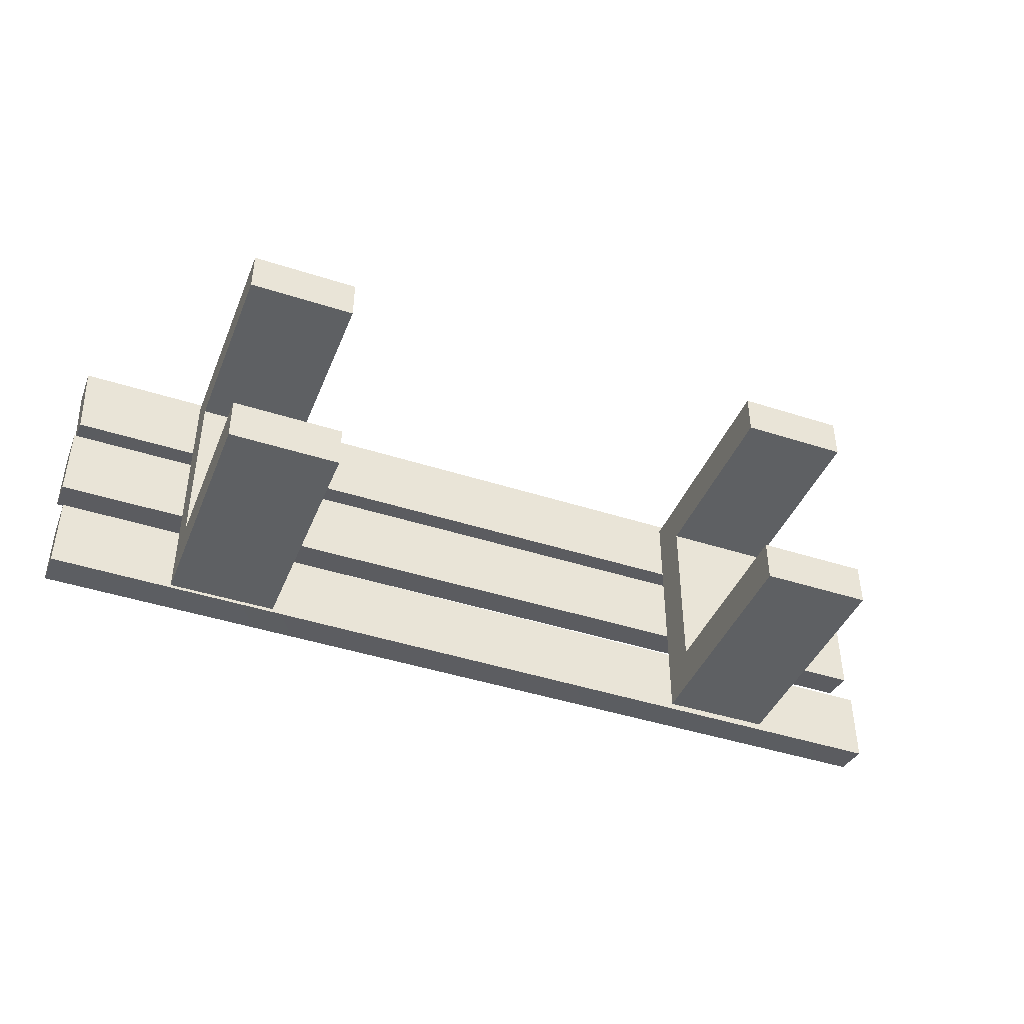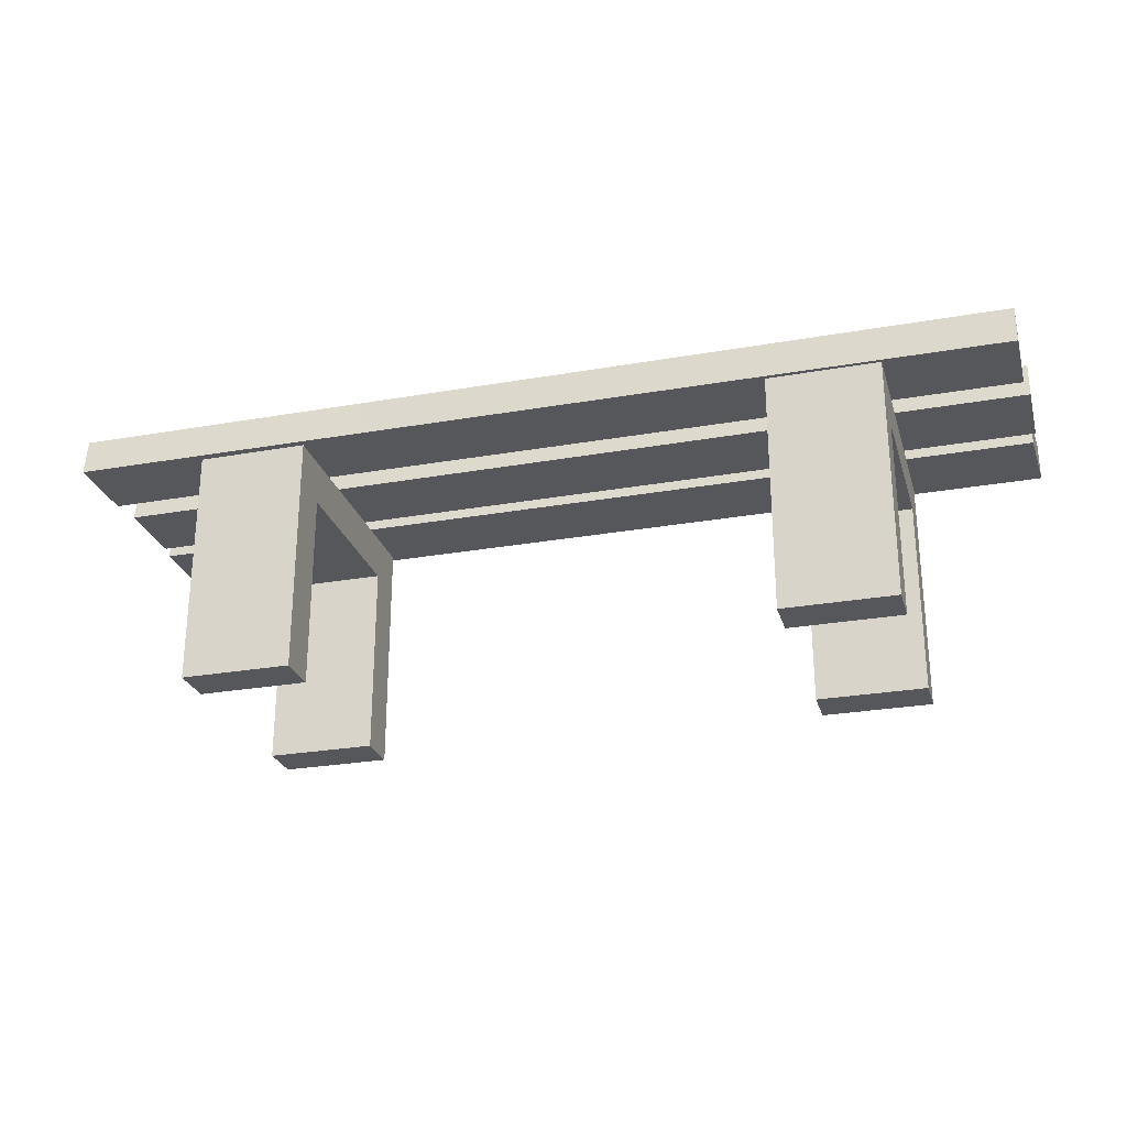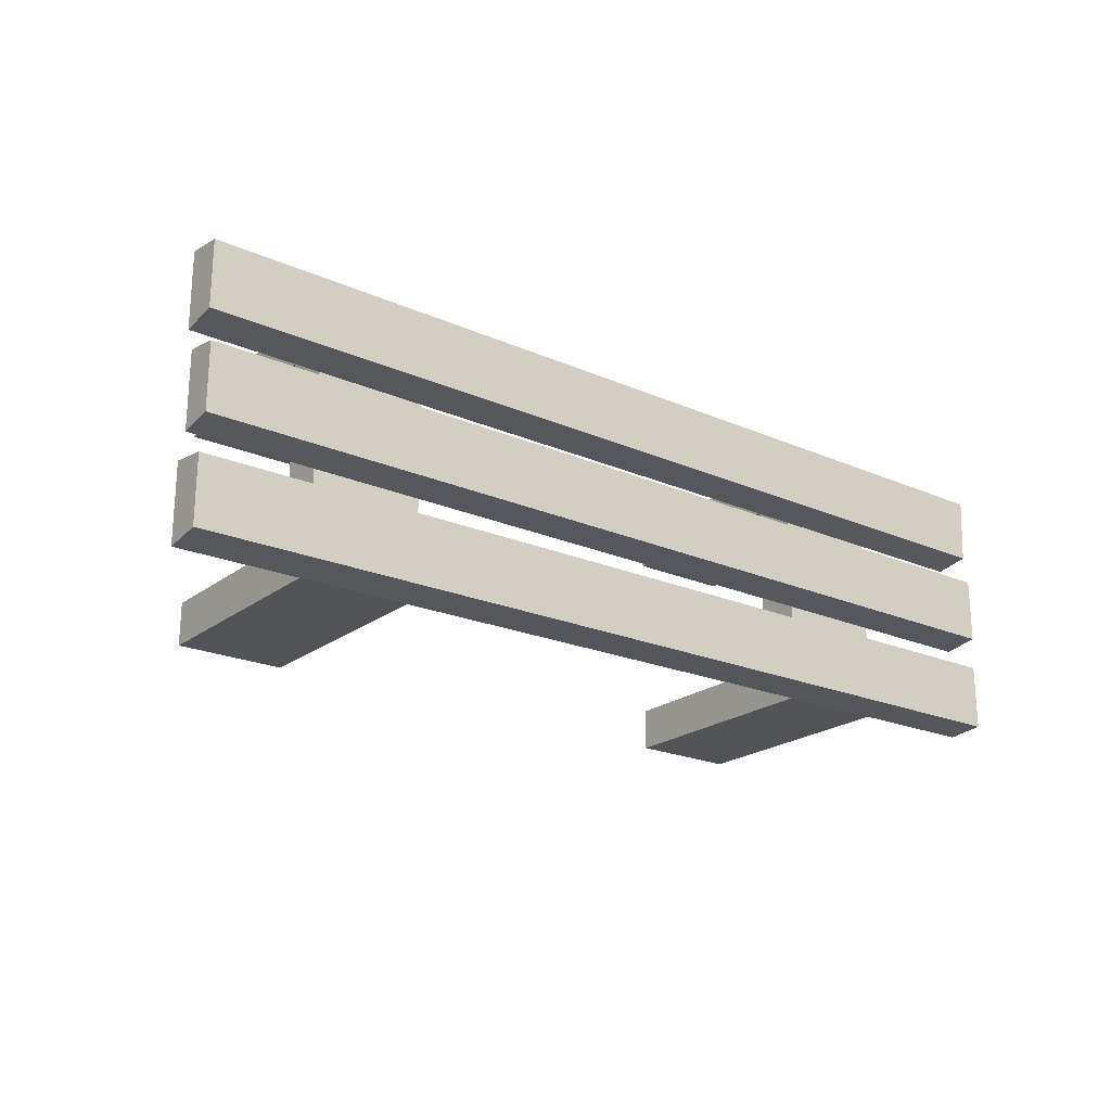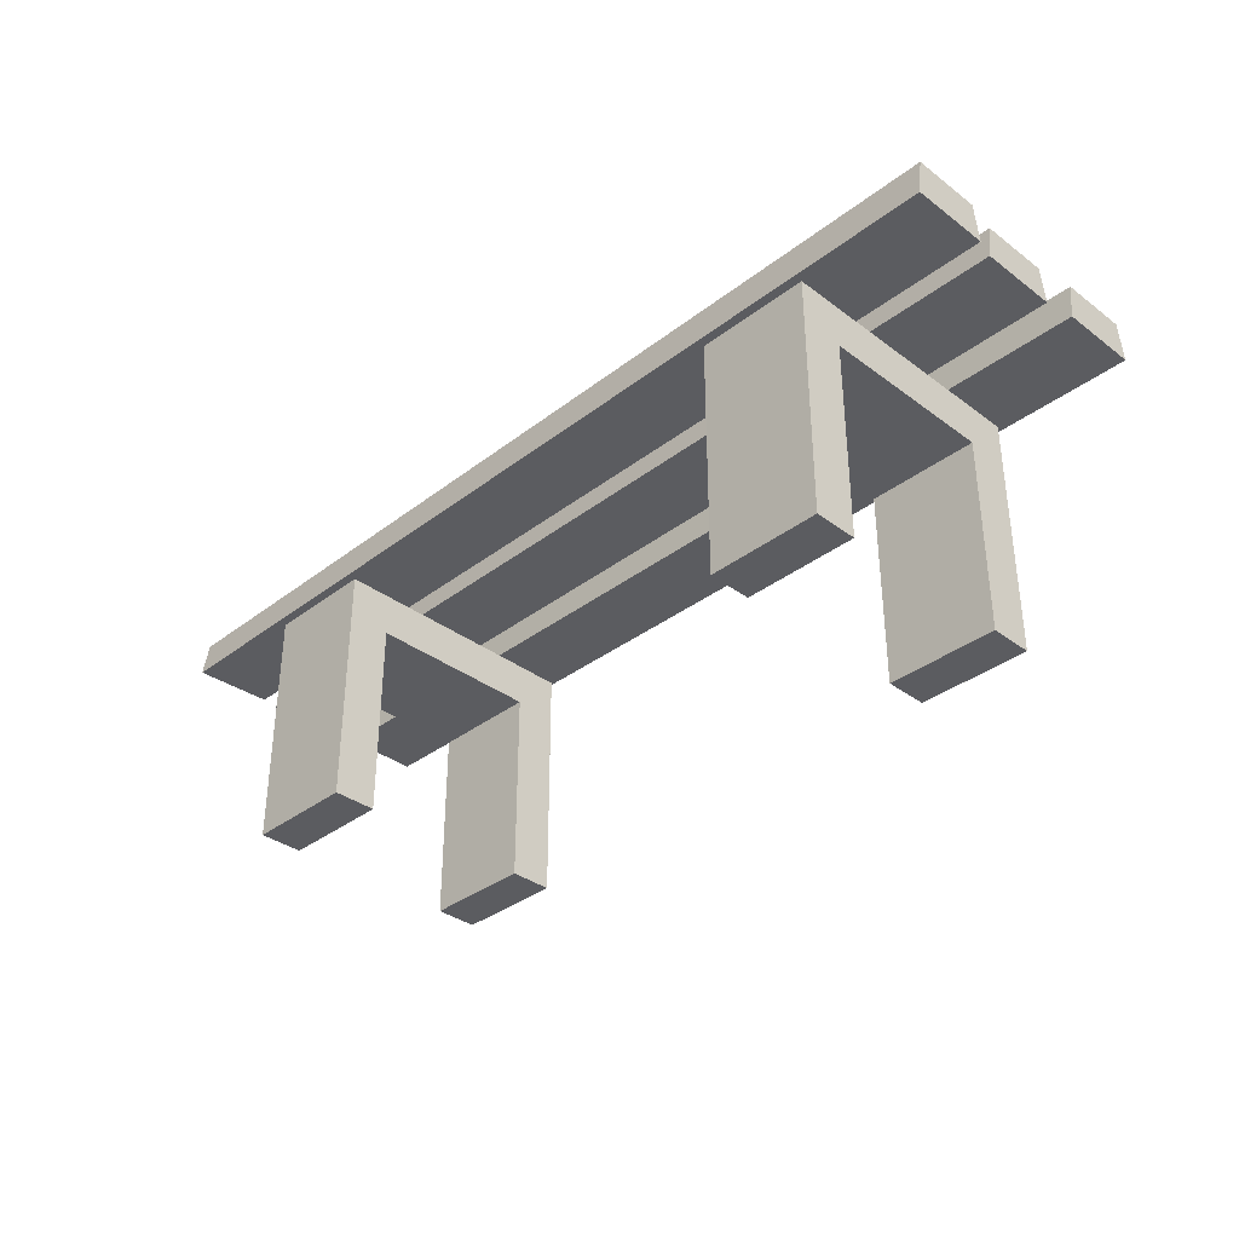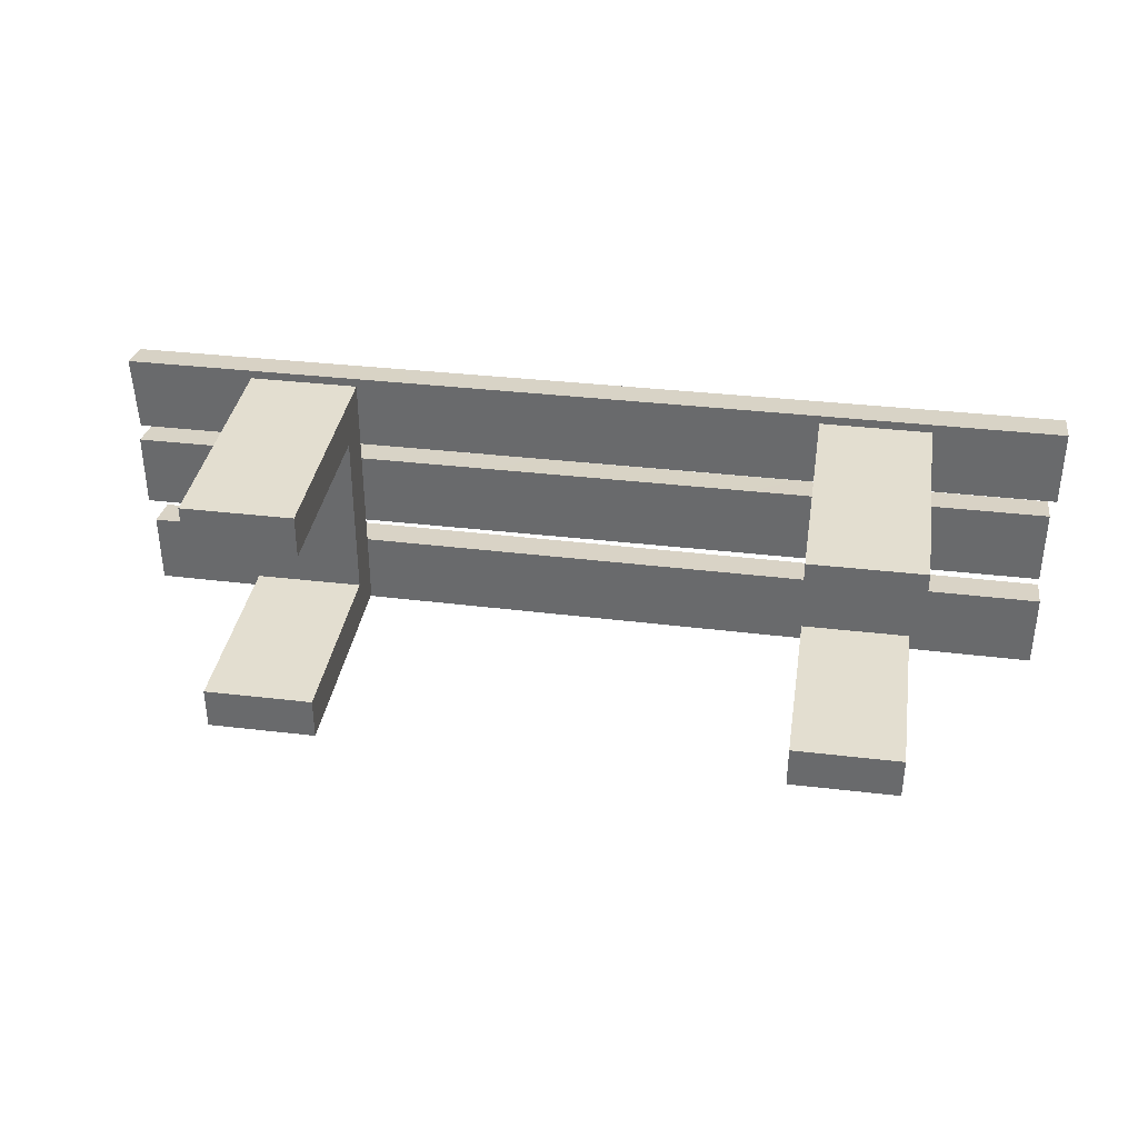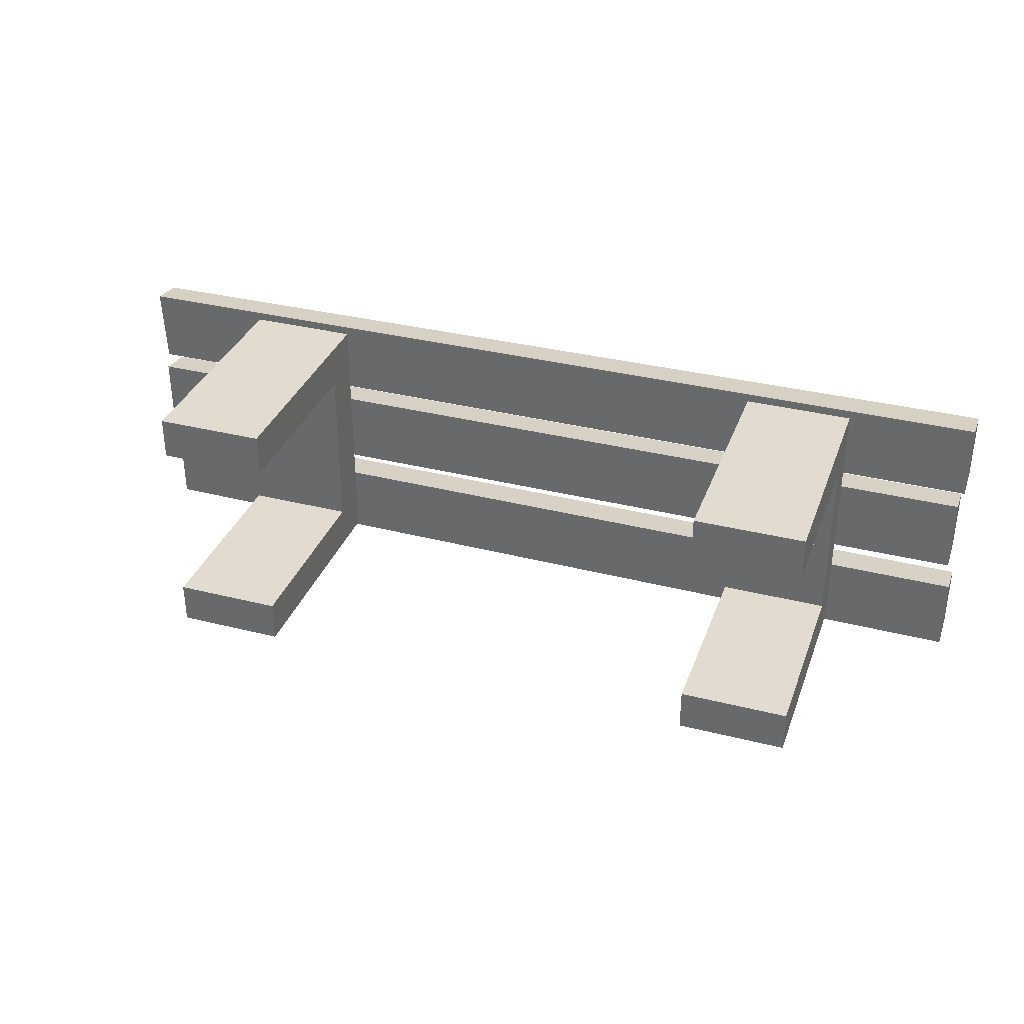
<metadata>
{"format":"obj","ext":"obj","renderer":"f3d","projection":"perspective","resolution":1024,"background":"white","views":[{"elev":-42.4,"azim":-21.2,"up":"+Z"},{"elev":-26.4,"azim":-164.4,"up":"+Y"},{"elev":-21.7,"azim":142.6,"up":"+Z"},{"elev":-35.1,"azim":45.4,"up":"+Y"},{"elev":35.8,"azim":8.8,"up":"+Z"},{"elev":34.2,"azim":18.8,"up":"+Z"}]}
</metadata>
<code>
o bench1_Mesh
v -0.3715 0.02881 -0.2078
v -0.3715 0.02881 0.2078
v -0.3715 0.4101 -0.2078
v -0.3715 0.4101 0.2078
v -0.5465 0.02881 -0.2078
v -0.5465 0.02881 0.2078
v -0.5465 0.4101 -0.2078
v -0.5465 0.4101 0.2078
v -0.5465 0.02881 0.1395
v -0.5465 0.3418 0.1395
v -0.5465 0.3418 -0.1395
v -0.5465 0.02881 -0.1395
v -0.3715 0.02881 0.1395
v -0.3715 0.3418 0.1395
v -0.3715 0.3418 -0.1395
v -0.3715 0.02881 -0.1395
v -0.7473 0.4112 0.09845
v -0.7527 0.4112 0.2209
v -0.7527 0.4662 0.2126
v -0.7473 0.4662 0.1068
v 0.7527 0.4112 0.09845
v 0.7527 0.4112 0.2209
v 0.7527 0.4708 0.2126
v 0.7527 0.4708 0.1068
v -0.7527 0.4114 -0.05244
v -0.7527 0.4114 0.07004
v -0.7527 0.4681 0.06173
v -0.7527 0.4681 -0.04413
v 0.7453 0.4112 -0.05244
v 0.7453 0.4112 0.07004
v 0.7453 0.467 0.06173
v 0.7453 0.467 -0.04413
v -0.7448 0.4112 -0.2108
v -0.7448 0.4112 -0.09156
v -0.7448 0.4708 -0.09987
v -0.7448 0.4708 -0.2057
v 0.7527 0.4112 -0.2198
v 0.7527 0.4112 -0.09736
v 0.7527 0.4708 -0.1057
v 0.7527 0.4708 -0.2115
v 0.3715 0.02881 -0.2078
v 0.3715 0.4101 -0.2078
v 0.5465 0.4101 -0.2078
v 0.5465 0.02881 -0.2078
v 0.3715 0.4101 0.2078
v 0.5465 0.4101 0.2078
v 0.3715 0.02881 0.2078
v 0.5465 0.02881 0.2078
v 0.3715 0.3418 0.1395
v 0.3715 0.02881 0.1395
v 0.3715 0.3418 -0.1395
v 0.3715 0.02881 -0.1395
v 0.5465 0.02881 -0.1395
v 0.5465 0.3418 -0.1395
v 0.5465 0.3418 0.1395
v 0.5465 0.02881 0.1395
f 1 15 16
f 4 15 3
f 2 14 4
f 6 13 2
f 6 10 9
f 7 10 8
f 5 11 7
f 1 12 5
f 10 13 9
f 10 15 14
f 12 15 11
f 47 49 50
f 42 49 45
f 41 51 42
f 44 52 41
f 44 54 53
f 43 55 54
f 48 55 46
f 47 56 48
f 54 52 53
f 55 51 54
f 56 49 55
f 1 3 15
f 4 14 15
f 2 13 14
f 6 9 13
f 6 8 10
f 7 11 10
f 5 12 11
f 1 16 12
f 10 14 13
f 10 11 15
f 12 16 15
f 47 45 49
f 42 51 49
f 41 52 51
f 44 53 52
f 44 43 54
f 43 46 55
f 48 56 55
f 47 50 56
f 54 51 52
f 55 49 51
f 56 50 49
f 4 6 2
f 3 8 4
f 1 7 3
f 19 17 18
f 21 20 24
f 23 21 24
f 22 17 21
f 22 19 18
f 23 20 19
f 27 25 26
f 25 32 29
f 30 32 31
f 30 25 29
f 31 26 30
f 28 31 32
f 35 33 34
f 33 40 37
f 38 40 39
f 38 33 37
f 35 38 39
f 36 39 40
f 42 44 41
f 45 43 42
f 47 46 45
f 4 8 6
f 3 7 8
f 1 5 7
f 19 20 17
f 21 17 20
f 23 22 21
f 22 18 17
f 22 23 19
f 23 24 20
f 27 28 25
f 25 28 32
f 30 29 32
f 30 26 25
f 31 27 26
f 28 27 31
f 35 36 33
f 33 36 40
f 38 37 40
f 38 34 33
f 35 34 38
f 36 35 39
f 42 43 44
f 45 46 43
f 47 48 46

</code>
